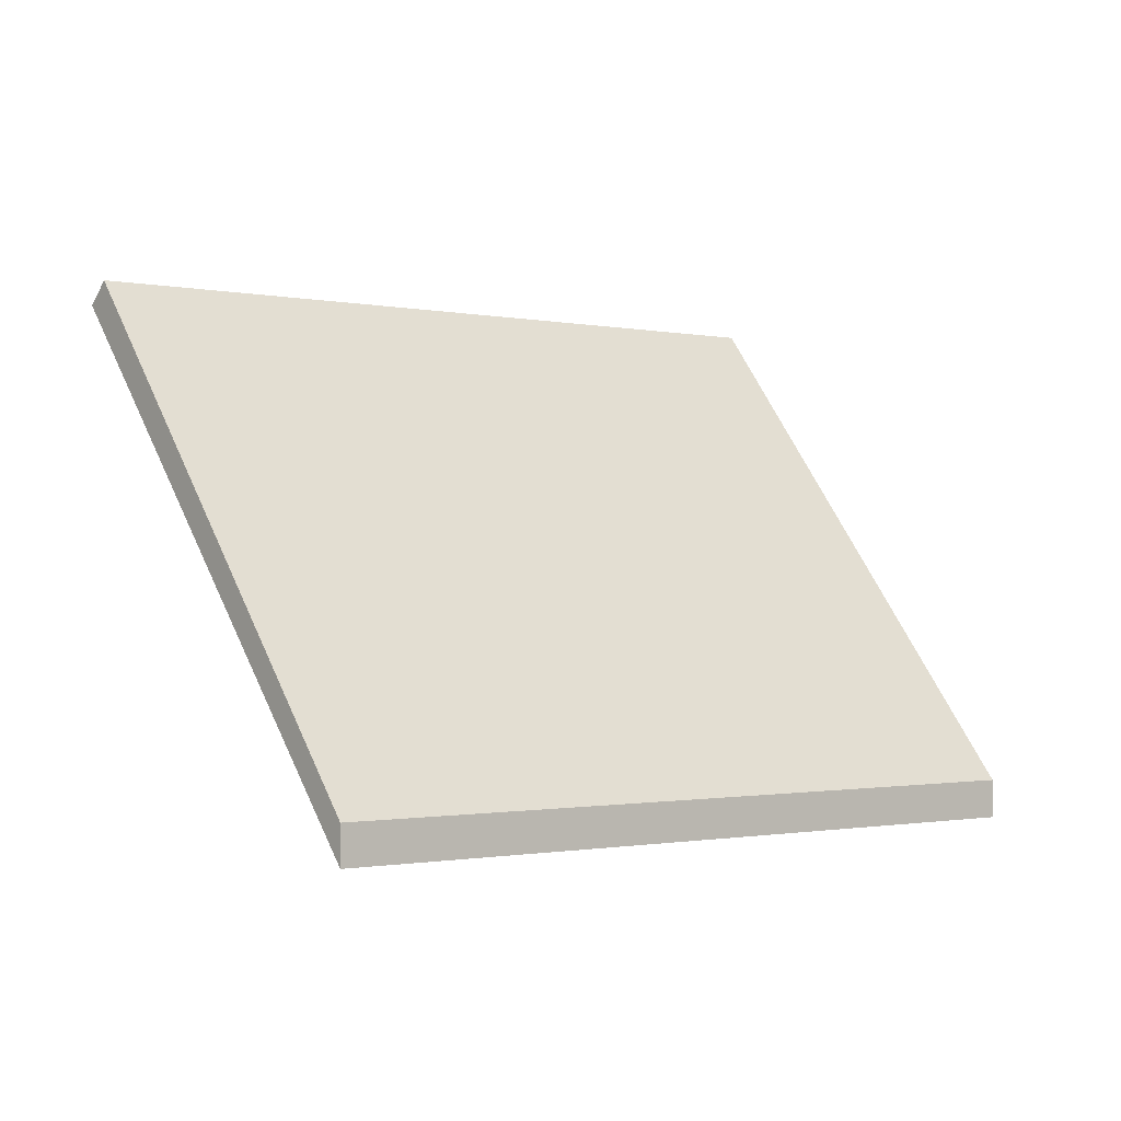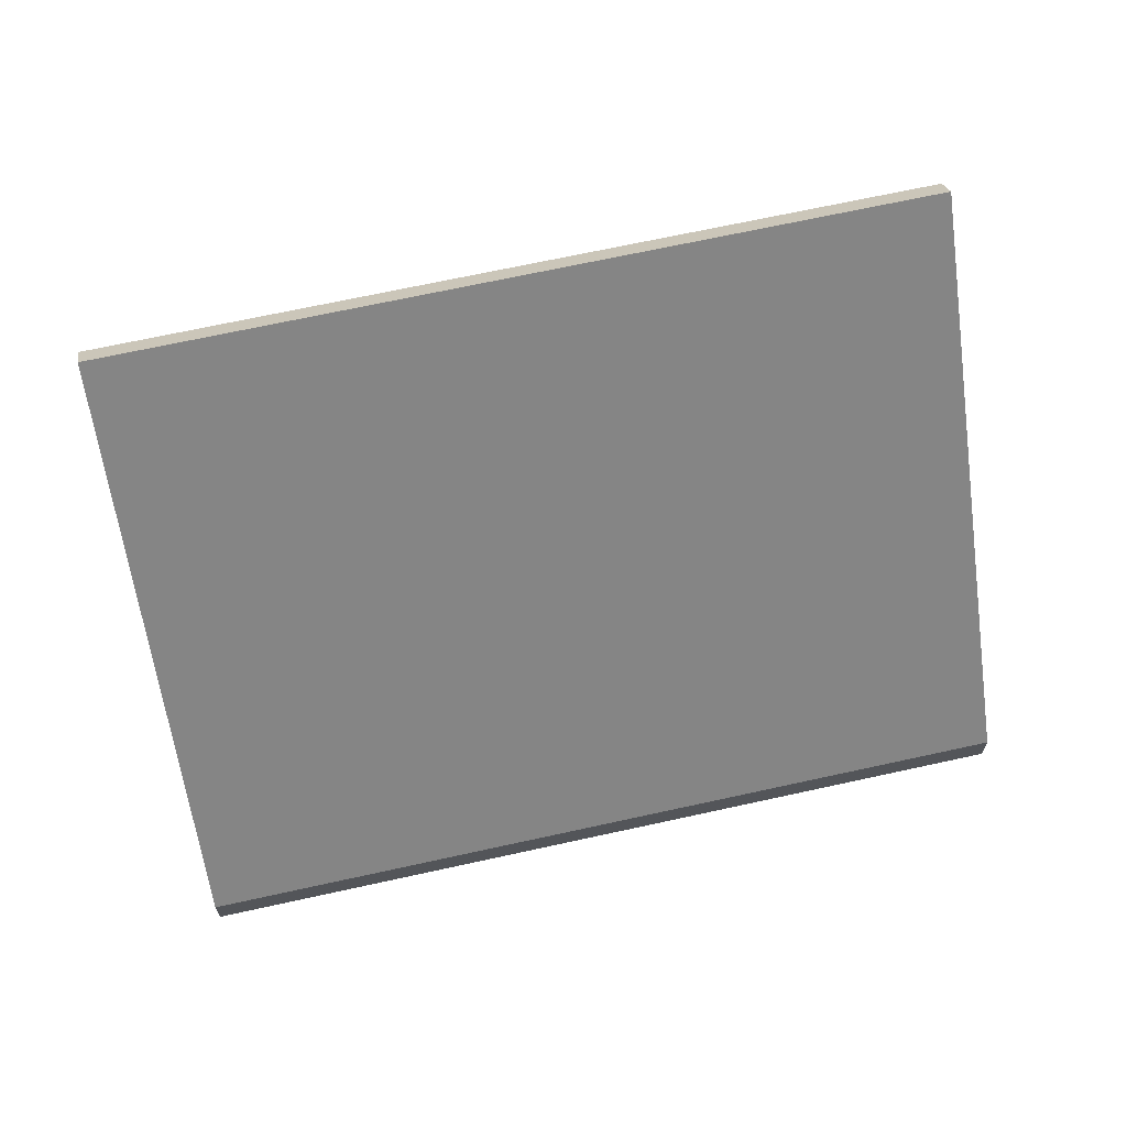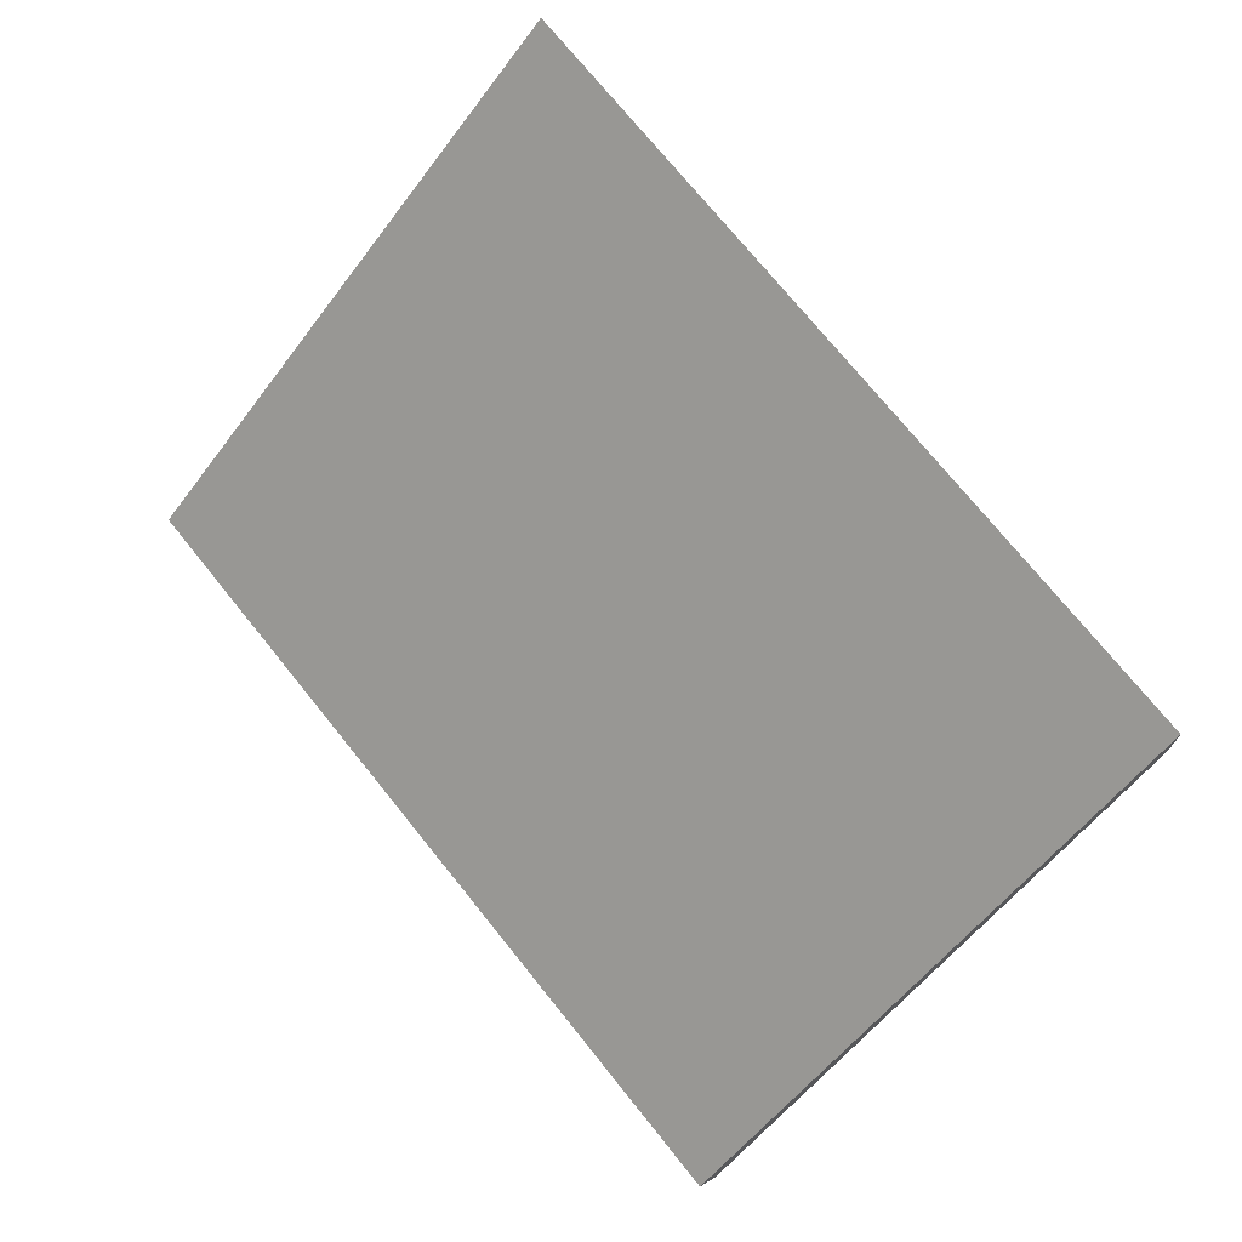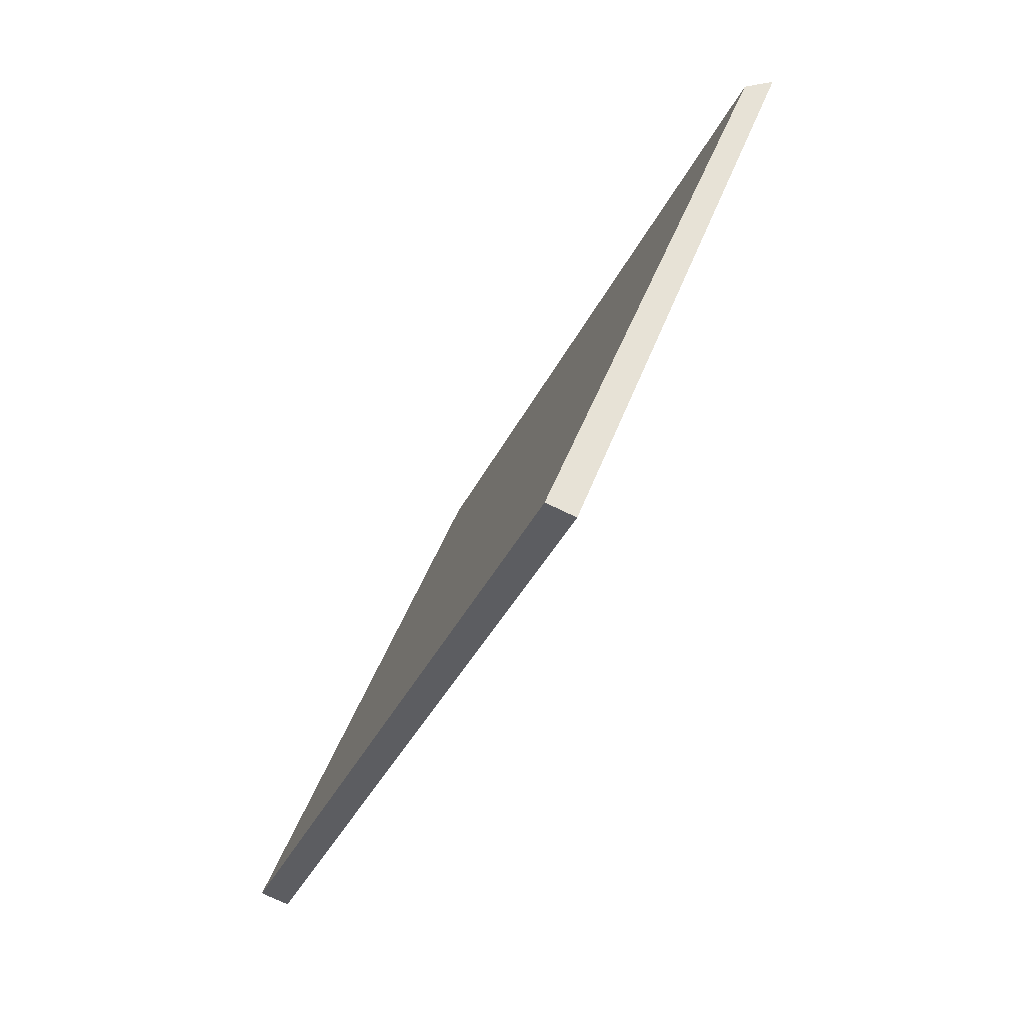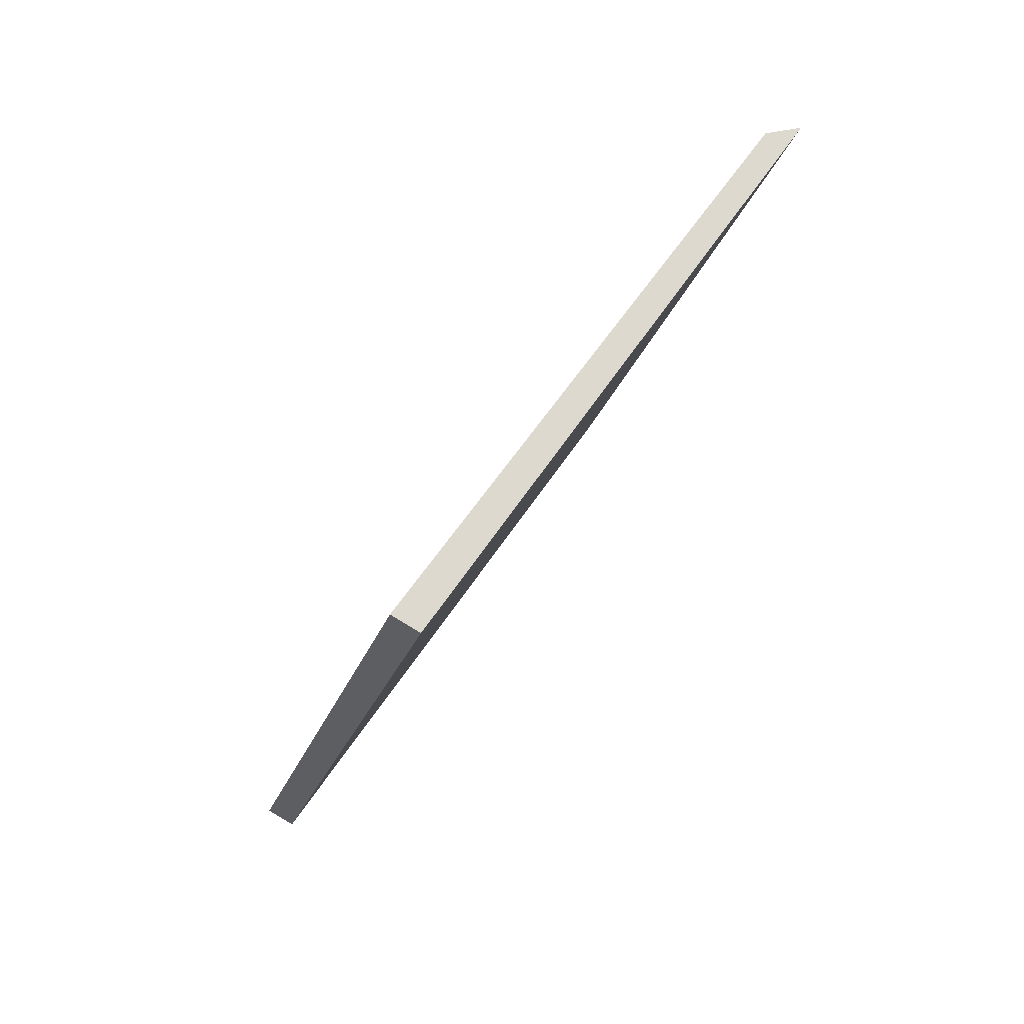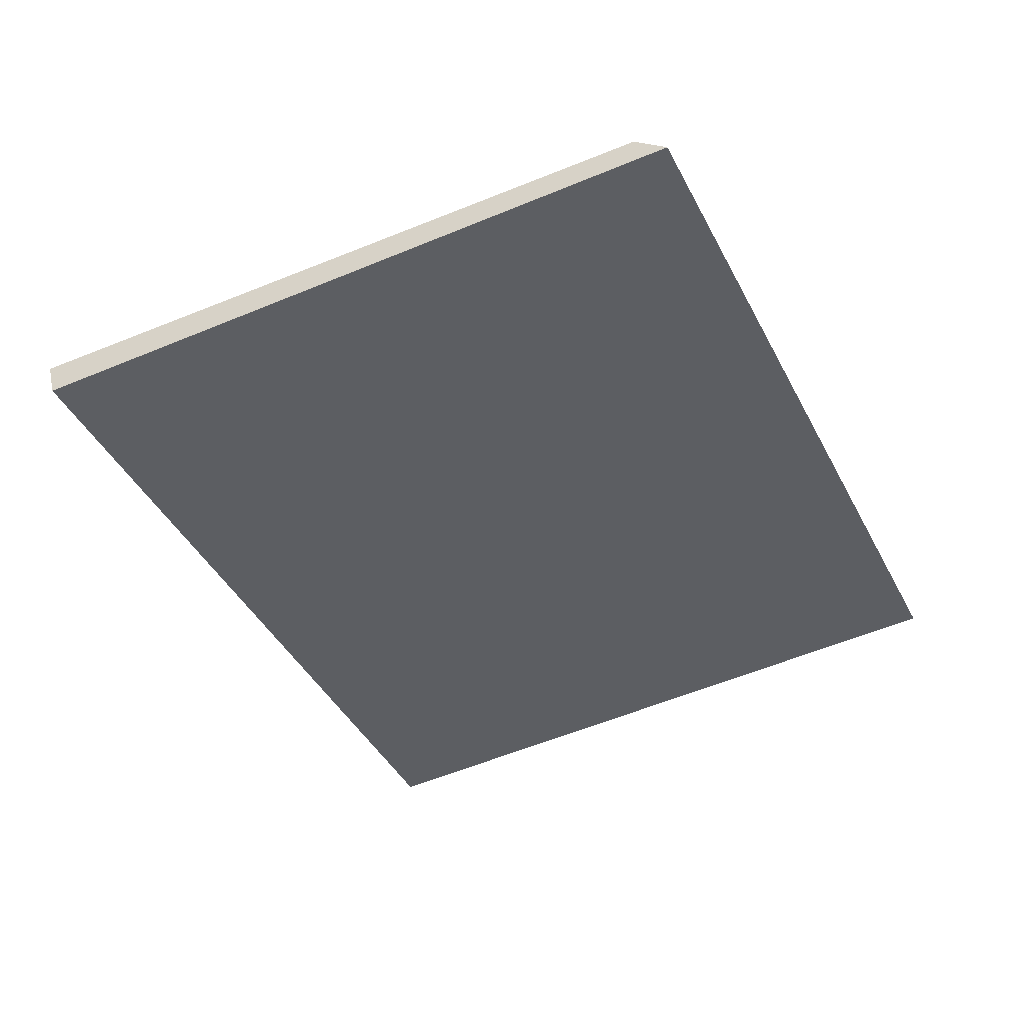
<metadata>
{"format":"obj","ext":"obj","renderer":"f3d","projection":"perspective","resolution":1024,"background":"white","views":[{"elev":-1.0,"azim":-168.9,"up":"+Z"},{"elev":67.7,"azim":-141.3,"up":"+Z"},{"elev":-23.5,"azim":173.8,"up":"+Y"},{"elev":22.4,"azim":53.3,"up":"+Y"},{"elev":33.8,"azim":69.4,"up":"+Y"},{"elev":20.8,"azim":129.2,"up":"+Y"}]}
</metadata>
<code>
o rim-outer-2a_lowPoly.001_Cube.059
v -0.2118 -0.008672 -1.455
v -0.2118 -0.008672 -1.409
v 0.1555 -0.304 -0.8152
v 0.1765 -0.3209 -0.8422
v -0.8384 -0.788 -1.455
v -0.8384 -0.788 -1.409
v -0.4501 -1.1 -0.8422
v -0.4711 -1.083 -0.8152
f 2 4 1
f 2 3 4
f 6 5 7
f 6 7 8
f 1 6 2
f 3 7 4
f 7 1 4
f 6 3 2
f 1 5 6
f 3 8 7
f 7 5 1
f 6 8 3

</code>
